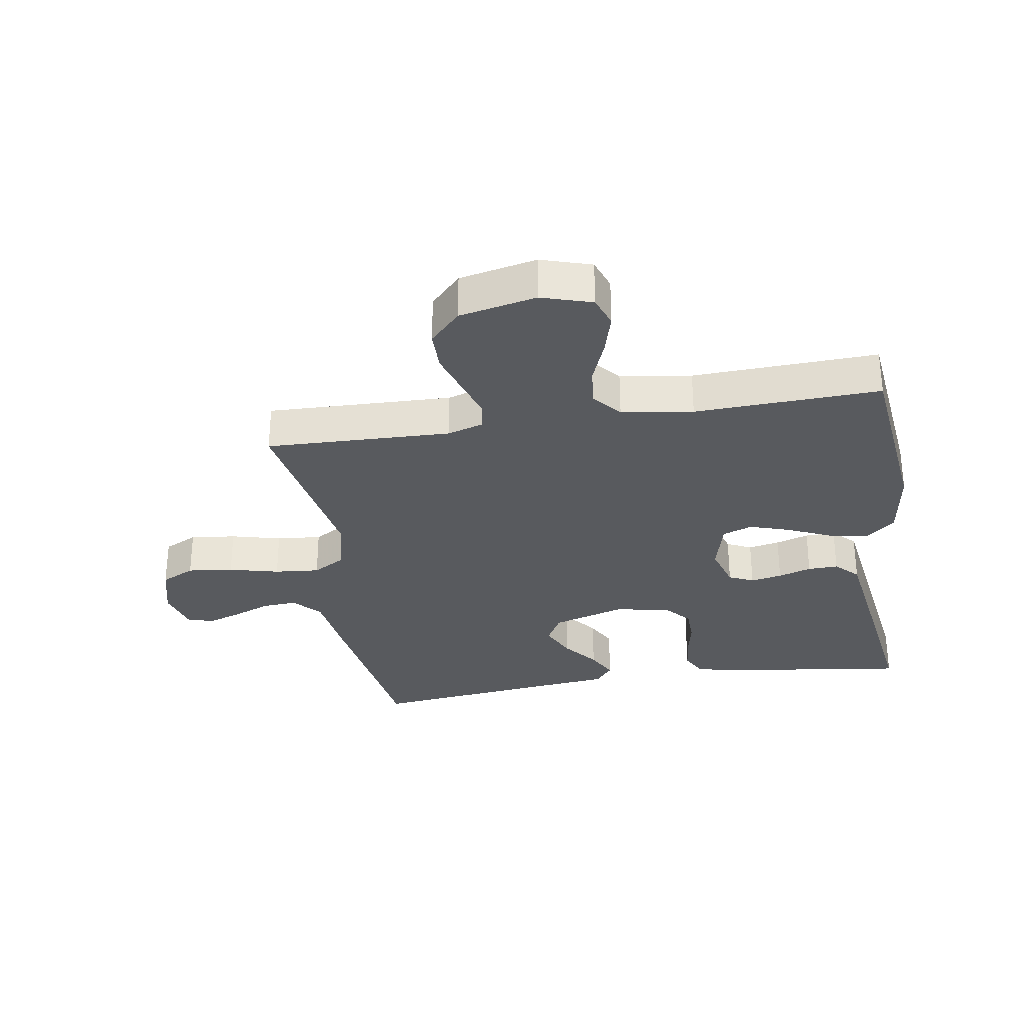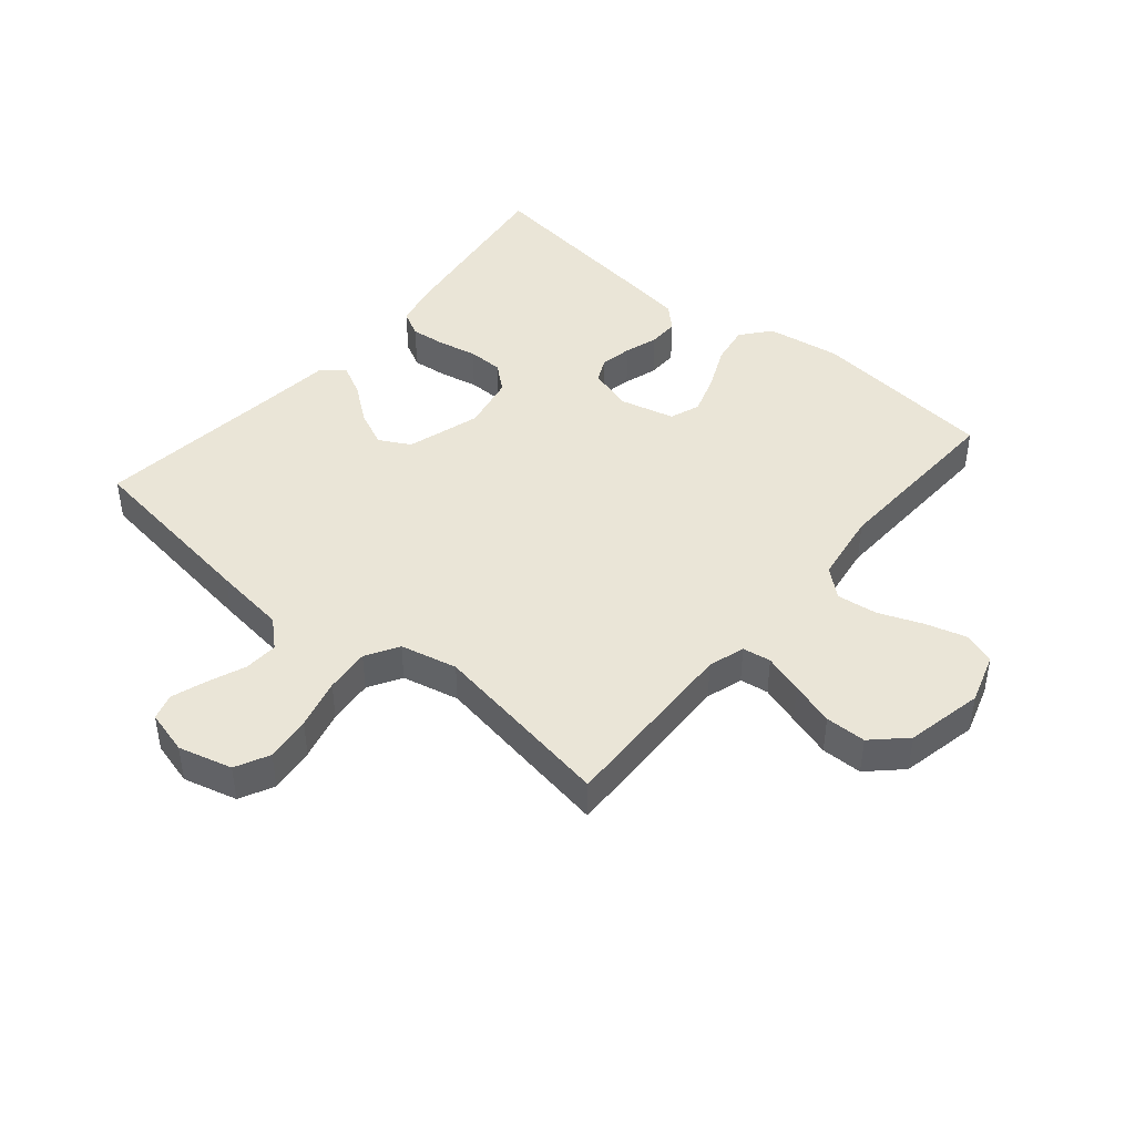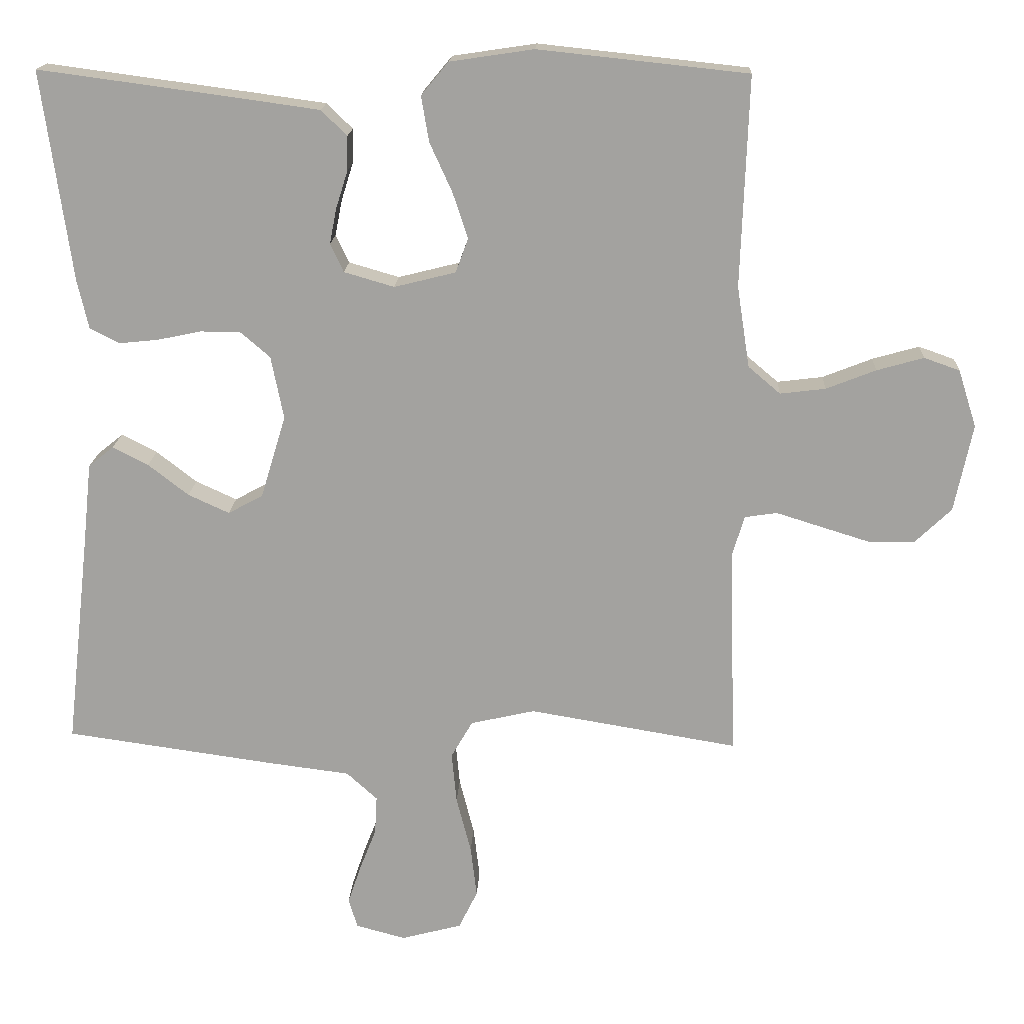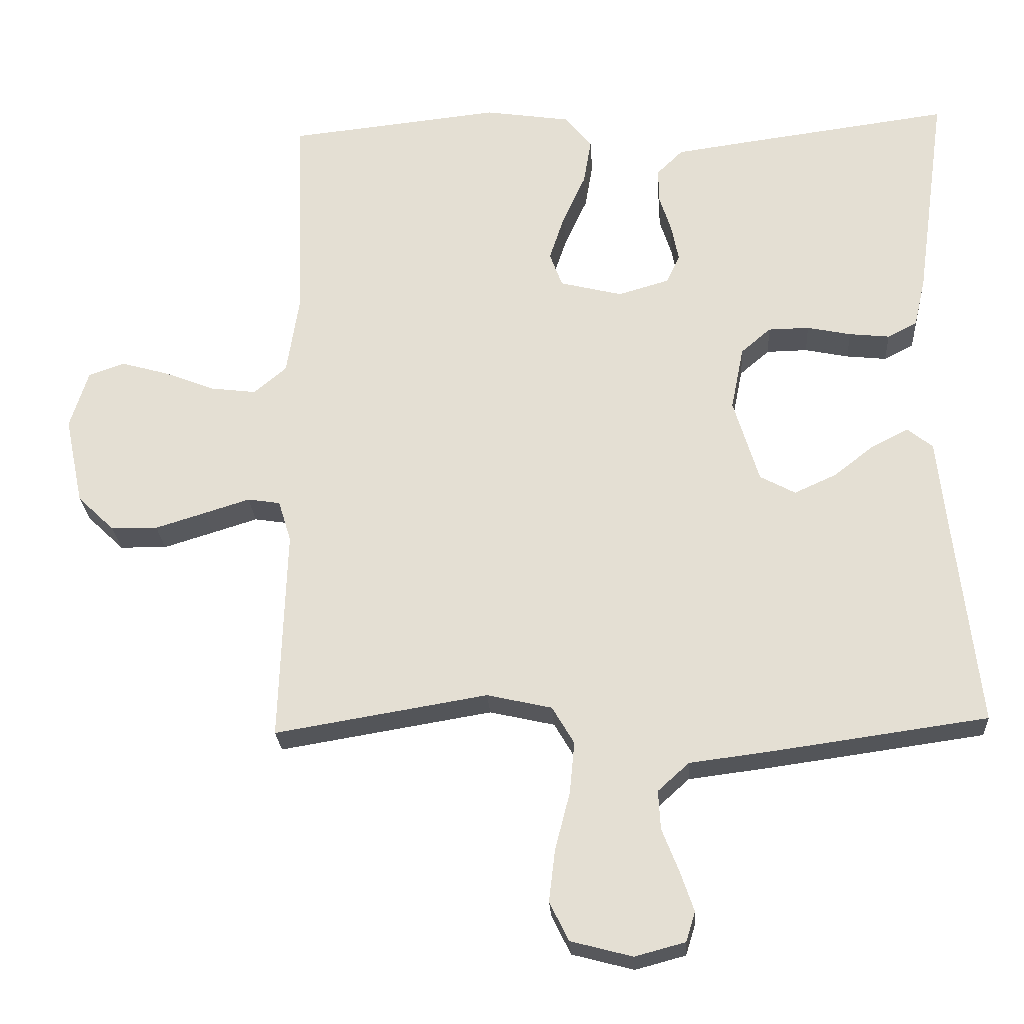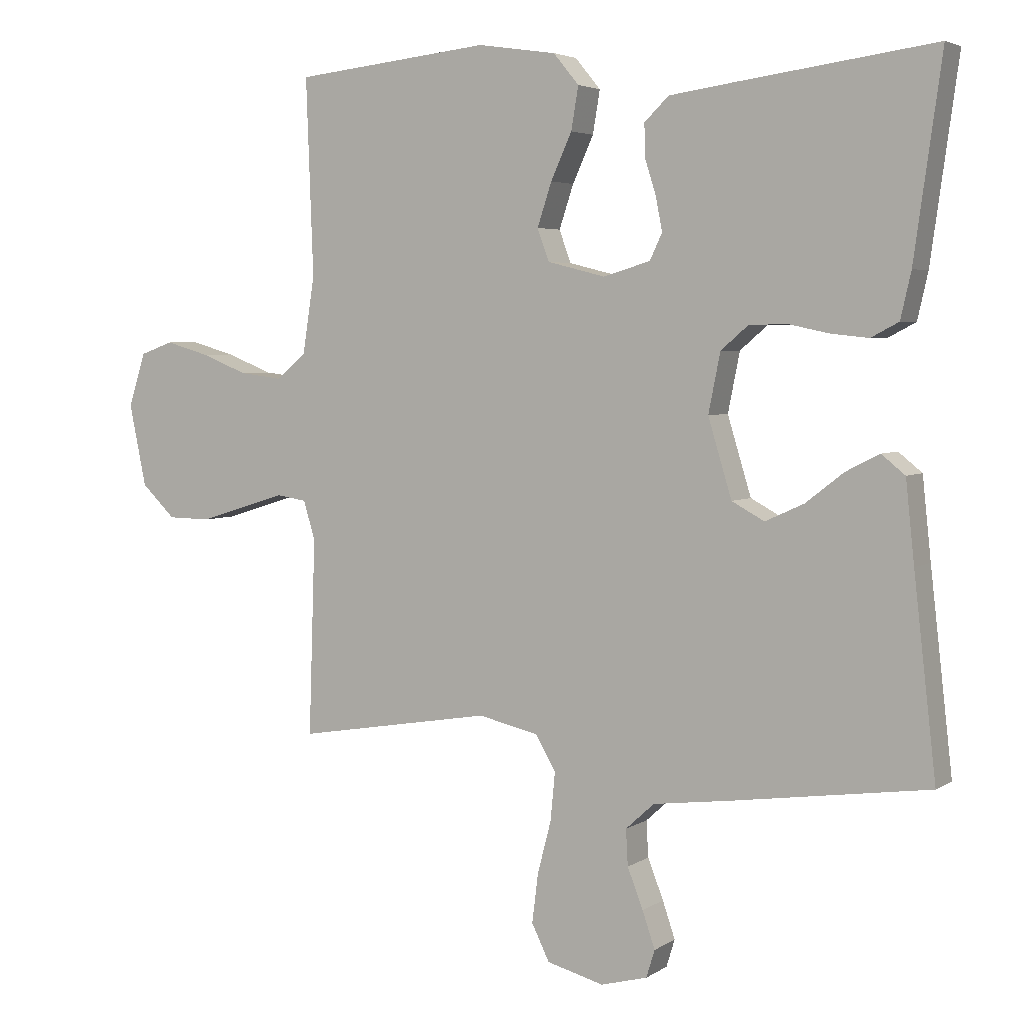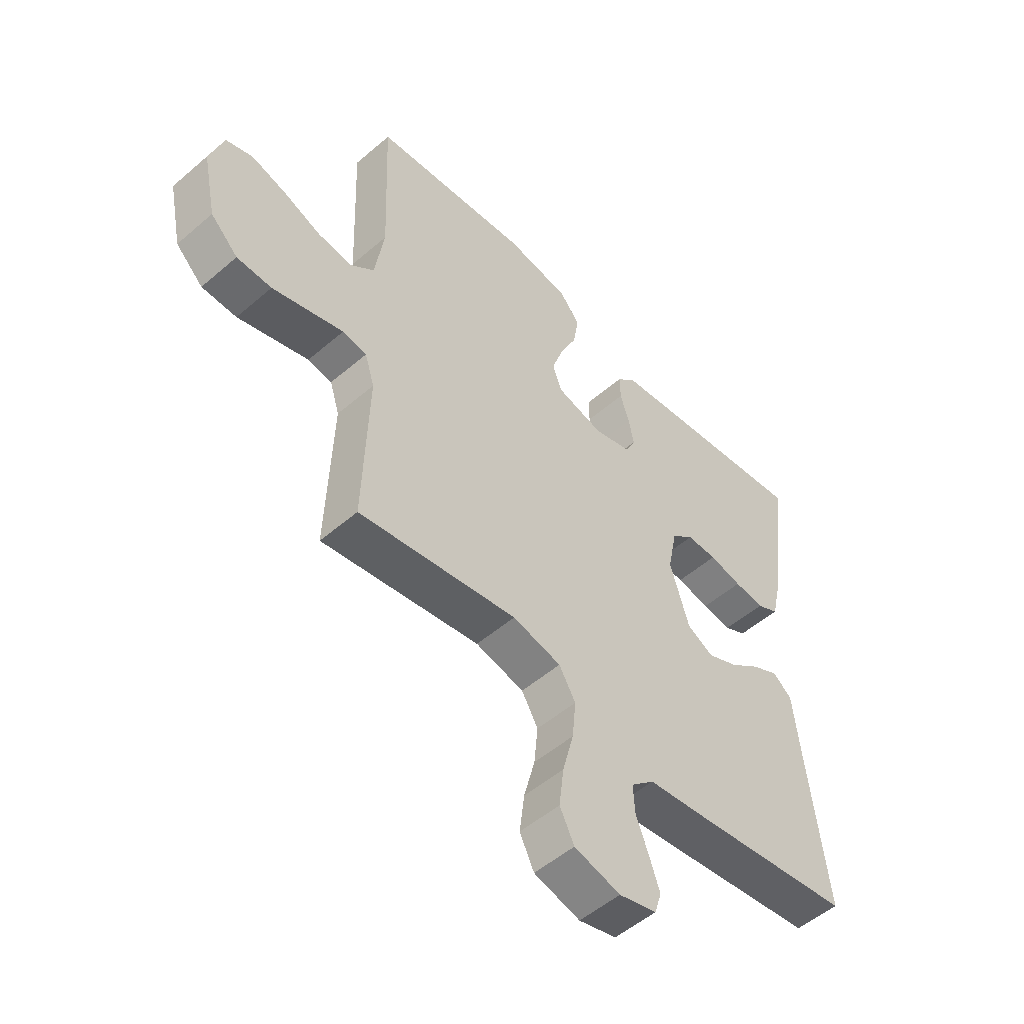
<metadata>
{"format":"obj","ext":"obj","renderer":"f3d","projection":"perspective","resolution":1024,"background":"white","views":[{"elev":-30.6,"azim":-80.6,"up":"+Y"},{"elev":44.0,"azim":-139.9,"up":"+Y"},{"elev":17.0,"azim":-177.2,"up":"+Z"},{"elev":-24.9,"azim":3.5,"up":"+Z"},{"elev":4.1,"azim":28.0,"up":"+Z"},{"elev":-52.6,"azim":-47.2,"up":"+Z"}]}
</metadata>
<code>
v 0.5 0.07 0.5
v 0.458 0.07 0.2
v 0.442 0.07 0.13
v 0.4 0.07 0.108
v 0.343 0.07 0.114
v 0.281 0.07 0.127
v 0.223 0.07 0.126
v 0.181 0.07 0.09
v 0.163 0.07 0
v 0.199 0.07 -0.119
v 0.249 0.07 -0.146
v 0.308 0.07 -0.119
v 0.366 0.07 -0.074
v 0.417 0.07 -0.048
v 0.453 0.07 -0.077
v 0.466 0.07 -0.2
v 0.5 0.07 -0.5
v 0.2 0.07 -0.542
v 0.082 0.07 -0.557
v 0.038 0.07 -0.597
v 0.041 0.07 -0.652
v 0.065 0.07 -0.713
v 0.084 0.07 -0.769
v 0.071 0.07 -0.811
v 0 0.07 -0.83
v -0.087 0.07 -0.807
v -0.114 0.07 -0.752
v -0.105 0.07 -0.678
v -0.084 0.07 -0.597
v -0.077 0.07 -0.524
v -0.108 0.07 -0.471
v -0.2 0.07 -0.45
v -0.5 0.07 -0.5
v -0.49 0.07 -0.2
v -0.508 0.07 -0.141
v -0.554 0.07 -0.134
v -0.618 0.07 -0.154
v -0.689 0.07 -0.176
v -0.755 0.07 -0.175
v -0.807 0.07 -0.125
v -0.833 0.07 0
v -0.807 0.07 0.082
v -0.756 0.07 0.1
v -0.689 0.07 0.081
v -0.618 0.07 0.053
v -0.553 0.07 0.045
v -0.507 0.07 0.084
v -0.489 0.07 0.2
v -0.5 0.07 0.5
v -0.2 0.07 0.532
v -0.08 0.07 0.514
v -0.041 0.07 0.467
v -0.052 0.07 0.402
v -0.084 0.07 0.332
v -0.106 0.07 0.266
v -0.088 0.07 0.217
v 0 0.07 0.195
v 0.072 0.07 0.216
v 0.091 0.07 0.256
v 0.081 0.07 0.307
v 0.064 0.07 0.361
v 0.063 0.07 0.41
v 0.1 0.07 0.446
v 0.2 0.07 0.46
v 0.5 0 0.5
v 0.458 0 0.2
v 0.442 0 0.13
v 0.4 0 0.108
v 0.343 0 0.114
v 0.281 0 0.127
v 0.223 0 0.126
v 0.181 0 0.09
v 0.163 0 0
v 0.199 0 -0.119
v 0.249 0 -0.146
v 0.308 0 -0.119
v 0.366 0 -0.074
v 0.417 0 -0.048
v 0.453 0 -0.077
v 0.466 0 -0.2
v 0.5 0 -0.5
v 0.2 0 -0.542
v 0.082 0 -0.557
v 0.038 0 -0.597
v 0.041 0 -0.652
v 0.065 0 -0.713
v 0.084 0 -0.769
v 0.071 0 -0.811
v 0 0 -0.83
v -0.087 0 -0.807
v -0.114 0 -0.752
v -0.105 0 -0.678
v -0.084 0 -0.597
v -0.077 0 -0.524
v -0.108 0 -0.471
v -0.2 0 -0.45
v -0.5 0 -0.5
v -0.49 0 -0.2
v -0.508 0 -0.141
v -0.554 0 -0.134
v -0.618 0 -0.154
v -0.689 0 -0.176
v -0.755 0 -0.175
v -0.807 0 -0.125
v -0.833 0 0
v -0.807 0 0.082
v -0.756 0 0.1
v -0.689 0 0.081
v -0.618 0 0.053
v -0.553 0 0.045
v -0.507 0 0.084
v -0.489 0 0.2
v -0.5 0 0.5
v -0.2 0 0.532
v -0.08 0 0.514
v -0.041 0 0.467
v -0.052 0 0.402
v -0.084 0 0.332
v -0.106 0 0.266
v -0.088 0 0.217
v 0 0 0.195
v 0.072 0 0.216
v 0.091 0 0.256
v 0.081 0 0.307
v 0.064 0 0.361
v 0.063 0 0.41
v 0.1 0 0.446
v 0.2 0 0.46
f 60 61 62 63
f 59 60 63 64
f 58 59 64 1
f 51 52 53 54
f 51 54 55
f 48 49 50 51
f 47 48 51 55
f 46 47 55 56
f 42 43 44 45
f 40 41 42 45
f 40 45 46
f 36 37 38 39
f 36 39 40 46
f 32 33 34
f 31 32 34 35
f 26 27 28 29
f 26 29 30
f 25 26 30
f 24 25 30
f 21 22 23 24
f 21 24 30
f 20 21 30 31
f 16 17 18 19
f 16 19 20 31
f 12 13 14 15
f 11 12 15 16
f 3 4 5 6
f 3 6 7
f 58 1 2 3
f 57 58 3 7
f 35 36 46 56
f 11 16 31 35
f 10 11 35
f 9 10 35 56
f 8 9 56 57
f 7 8 57
f 127 126 125 124
f 128 127 124 123
f 65 128 123 122
f 118 117 116 115
f 119 118 115
f 115 114 113 112
f 119 115 112 111
f 120 119 111 110
f 109 108 107 106
f 109 106 105 104
f 110 109 104
f 103 102 101 100
f 110 104 103 100
f 98 97 96
f 99 98 96 95
f 93 92 91 90
f 94 93 90
f 94 90 89
f 94 89 88
f 88 87 86 85
f 94 88 85
f 95 94 85 84
f 83 82 81 80
f 95 84 83 80
f 79 78 77 76
f 80 79 76 75
f 70 69 68 67
f 71 70 67
f 67 66 65 122
f 71 67 122 121
f 120 110 100 99
f 99 95 80 75
f 99 75 74
f 120 99 74 73
f 121 120 73 72
f 121 72 71
f 1 65 66 2
f 2 66 67 3
f 3 67 68 4
f 4 68 69 5
f 5 69 70 6
f 6 70 71 7
f 7 71 72 8
f 8 72 73 9
f 9 73 74 10
f 10 74 75 11
f 11 75 76 12
f 12 76 77 13
f 13 77 78 14
f 14 78 79 15
f 15 79 80 16
f 16 80 81 17
f 17 81 82 18
f 18 82 83 19
f 19 83 84 20
f 20 84 85 21
f 21 85 86 22
f 22 86 87 23
f 23 87 88 24
f 24 88 89 25
f 25 89 90 26
f 26 90 91 27
f 27 91 92 28
f 28 92 93 29
f 29 93 94 30
f 30 94 95 31
f 31 95 96 32
f 32 96 97 33
f 33 97 98 34
f 34 98 99 35
f 35 99 100 36
f 36 100 101 37
f 37 101 102 38
f 38 102 103 39
f 39 103 104 40
f 40 104 105 41
f 41 105 106 42
f 42 106 107 43
f 43 107 108 44
f 44 108 109 45
f 45 109 110 46
f 46 110 111 47
f 47 111 112 48
f 48 112 113 49
f 49 113 114 50
f 50 114 115 51
f 51 115 116 52
f 52 116 117 53
f 53 117 118 54
f 54 118 119 55
f 55 119 120 56
f 56 120 121 57
f 57 121 122 58
f 58 122 123 59
f 59 123 124 60
f 60 124 125 61
f 61 125 126 62
f 62 126 127 63
f 63 127 128 64
f 64 128 65 1

</code>
